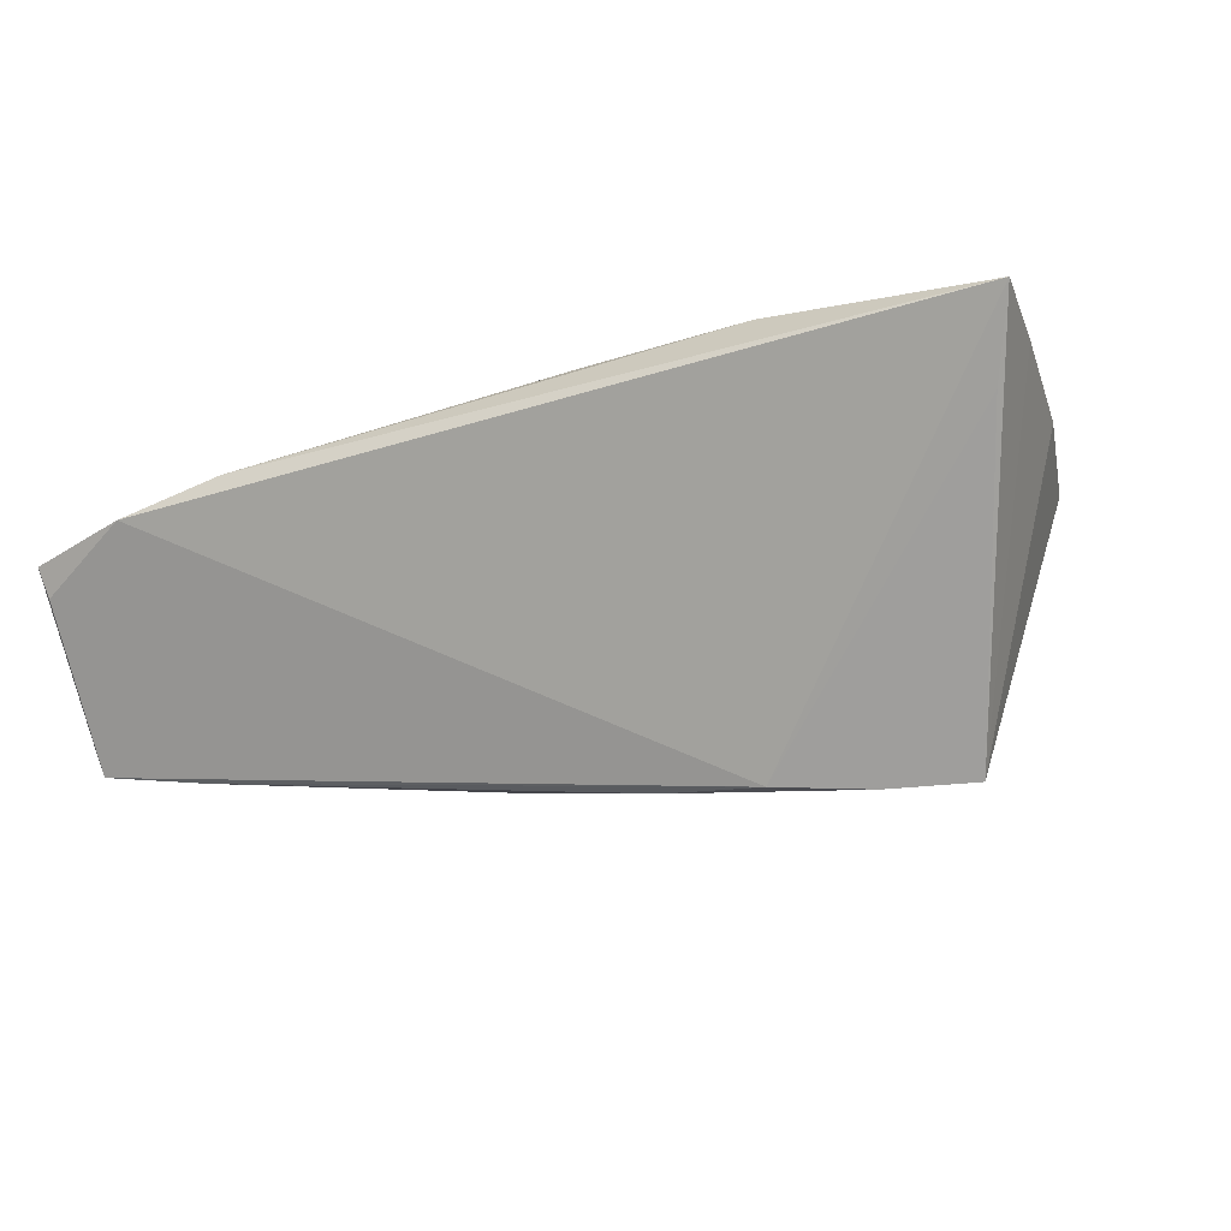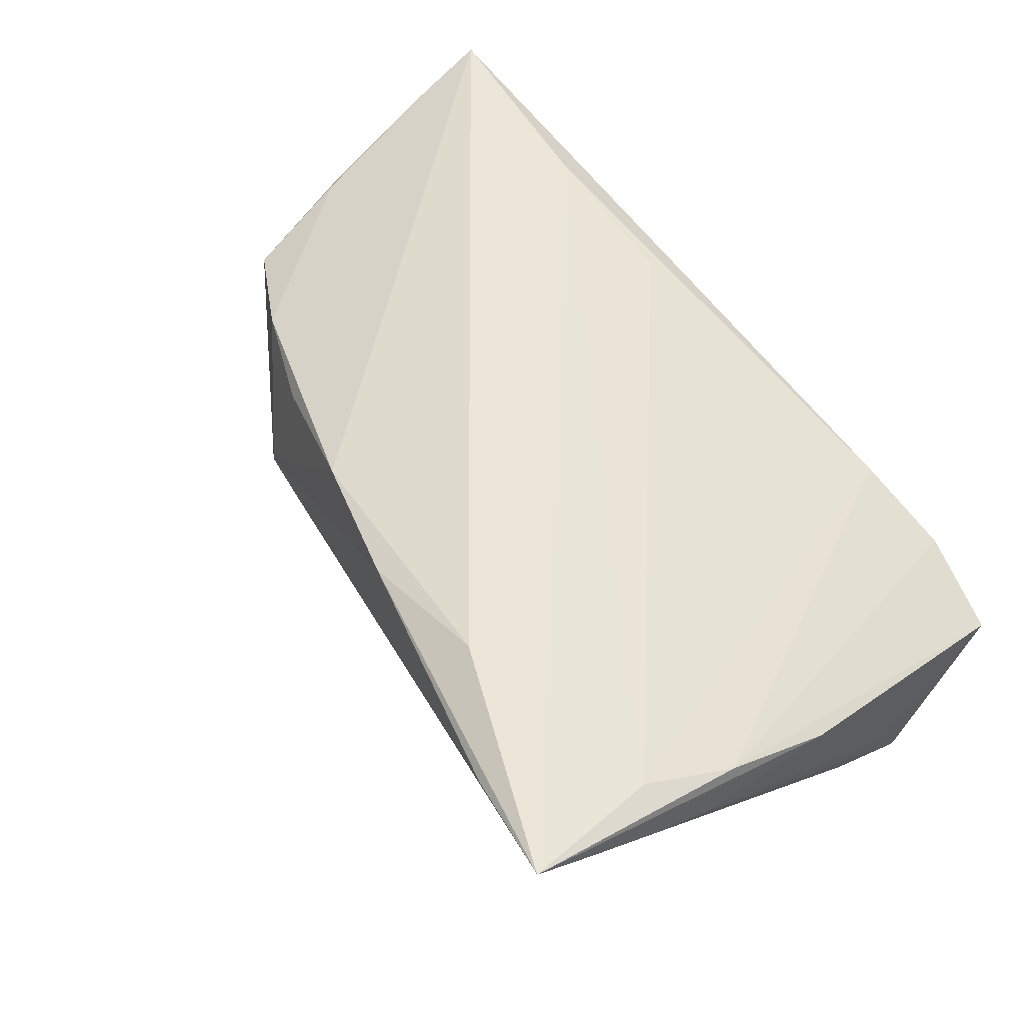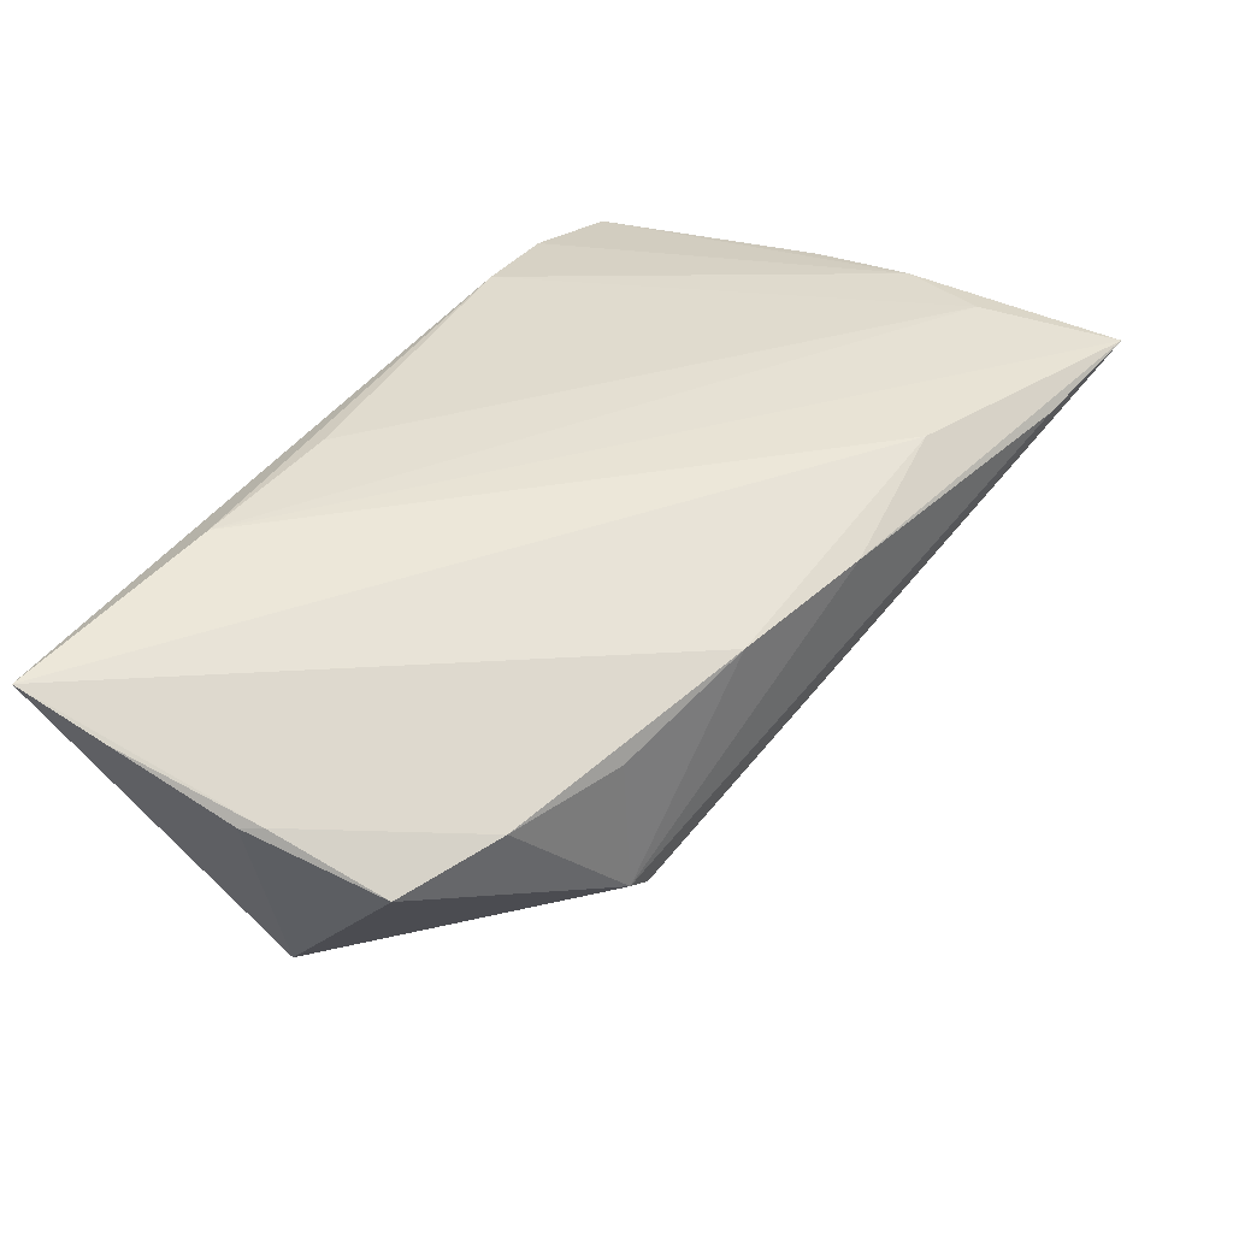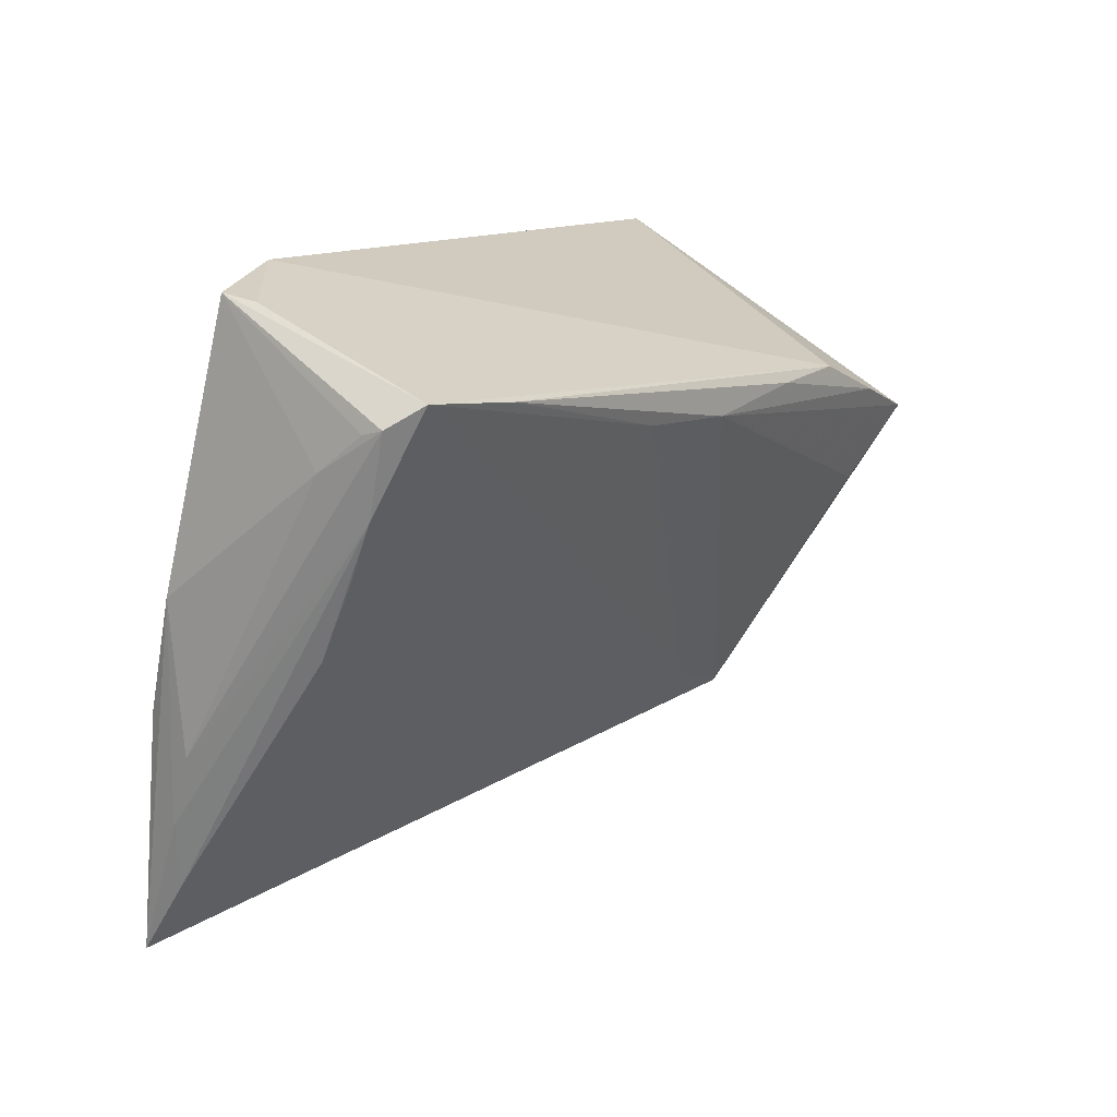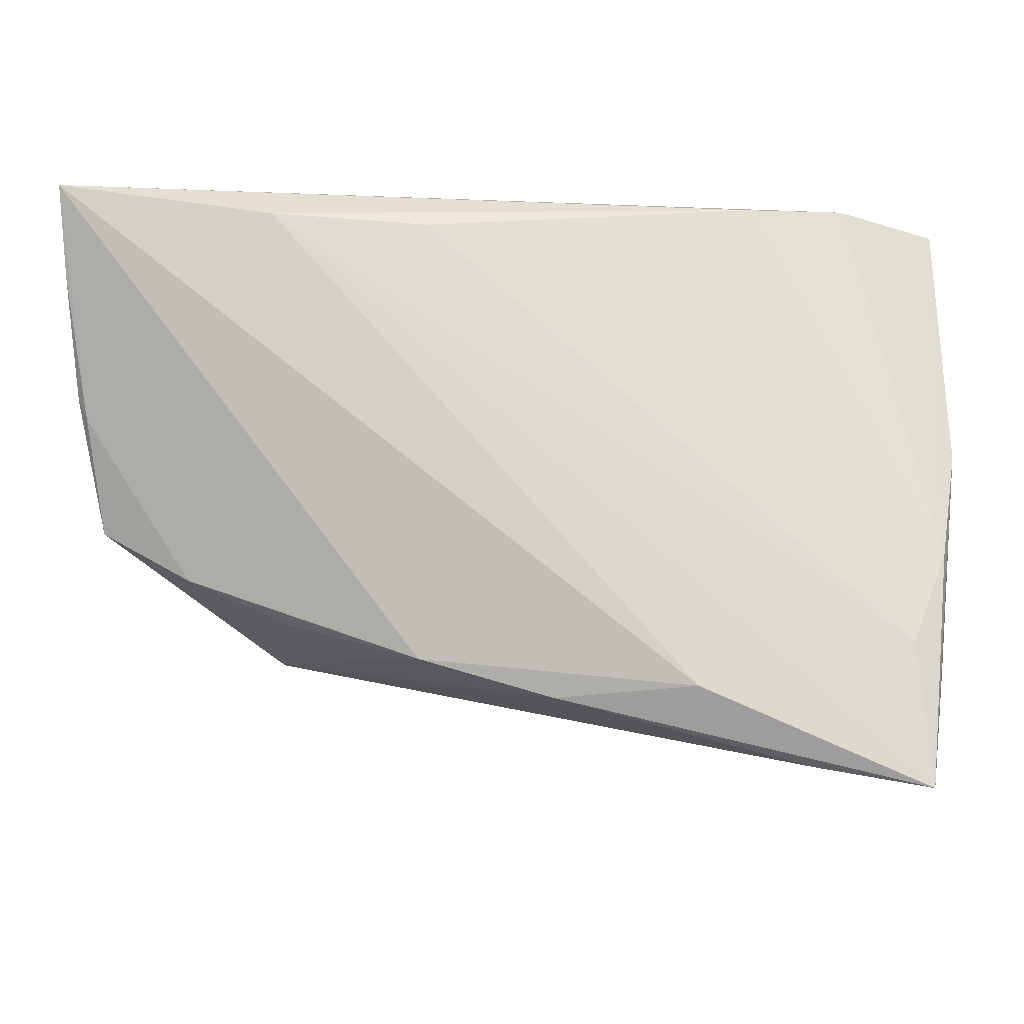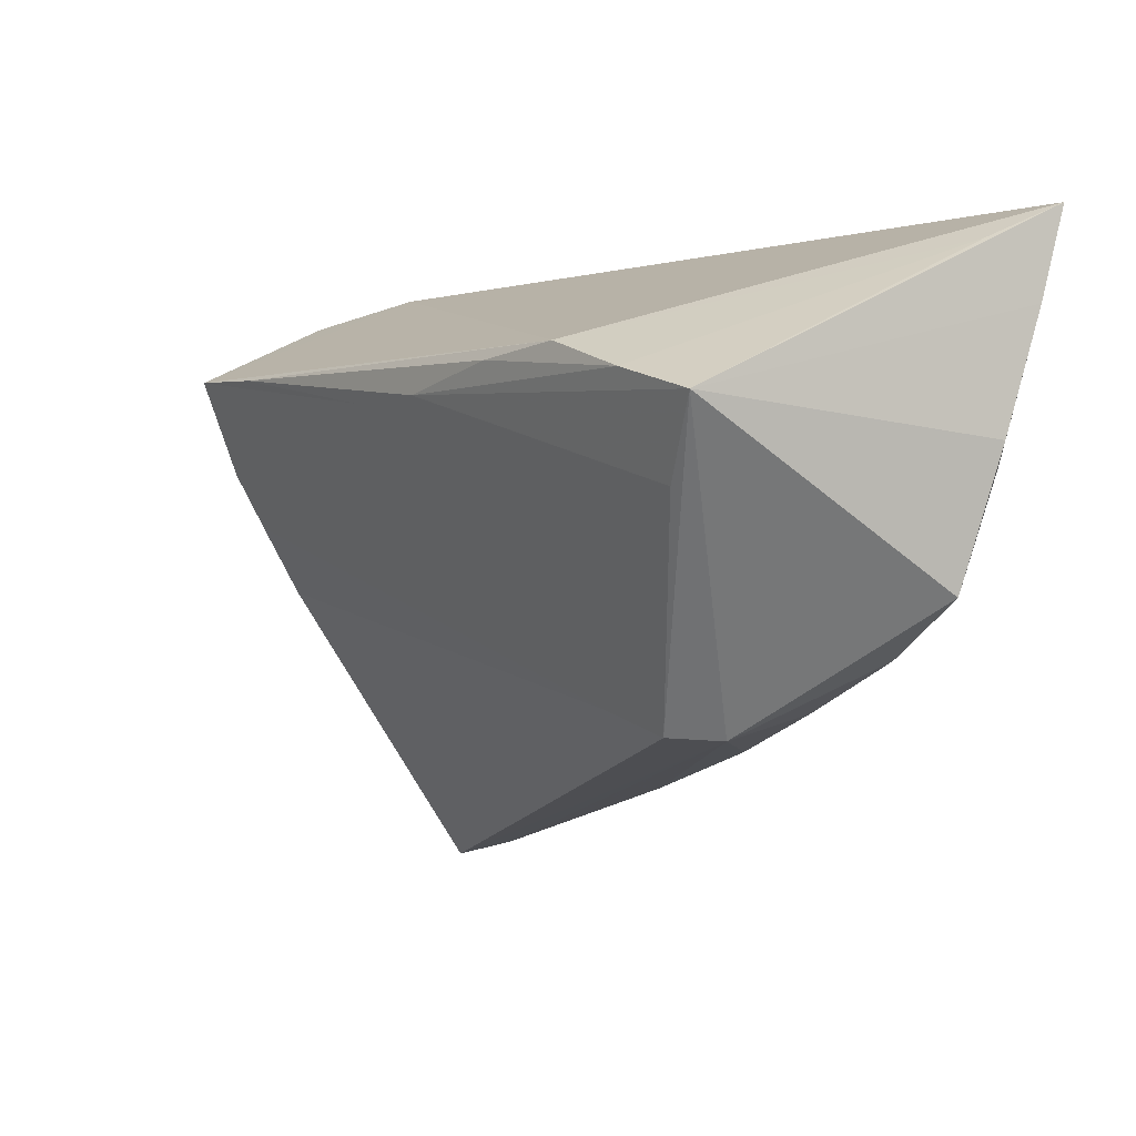
<metadata>
{"format":"obj","ext":"obj","renderer":"f3d","projection":"perspective","resolution":1024,"background":"white","views":[{"elev":-9.5,"azim":-157.8,"up":"+Z"},{"elev":56.8,"azim":50.6,"up":"+Z"},{"elev":50.1,"azim":-59.0,"up":"+Z"},{"elev":11.1,"azim":123.2,"up":"+Y"},{"elev":-11.7,"azim":3.2,"up":"+Y"},{"elev":-2.5,"azim":-128.8,"up":"+Y"}]}
</metadata>
<code>
v 0.05806 0.02369 -0.01445
v 0.05577 -0.02292 0.01492
v -0.02801 -0.01777 0.01457
v 0.0003356 0.01986 -0.02351
v 0.0531 -0.03973 0.02238
v -0.05796 0.02805 0.02095
v 0.05837 0.01934 -0.008762
v -0.05391 -0.004789 0.01137
v -0.04913 0.01598 -0.02359
v 0.05401 -0.001806 -0.005404
v -0.03014 0.03524 0.02432
v -0.03149 -0.02073 -0.002331
v -0.02702 0.02337 -0.024
v 0.0562 -0.00988 0.01708
v 0.05691 0.03626 -8.553e-05
v 0.04554 0.03973 0.007806
v 0.05478 0.02681 -0.02031
v -0.05852 0.03973 0.02432
v -0.03854 0.01932 -0.02432
v -0.04185 0.006614 -0.01982
v -0.05592 0.035 0.01422
v -0.01713 -0.01741 -0.008019
v 0.02447 -0.02721 0.02432
v -0.02678 -0.02034 -0.00768
v 0.05852 0.003932 0.01231
v 0.03886 -0.03704 0.02088
v 0.05523 0.007152 -0.01027
v 0.05787 0.02426 -0.01689
v 0.05692 -0.01434 0.01169
v 0.05648 0.01444 -0.01399
v -0.01486 0.02241 -0.02423
v 0.03259 0.03878 0.01215
v 0.05361 -0.0309 0.01613
v 0.05803 0.03716 0.003662
v -0.05693 0.01253 0.01586
v 0.006405 -0.02818 0.02079
v -0.01083 -0.02297 0.01968
v 0.05169 -0.02136 0.02033
v 0.04118 0.02571 -0.0214
v -0.05563 0.009831 0.01624
v -0.04183 -0.01164 0.0139
v -0.009935 0.03429 0.0214
v 0.01414 0.02019 -0.02223
f 12 24 5
f 12 9 24
f 38 11 5
f 11 32 18
f 24 4 43
f 24 9 20
f 20 4 24
f 9 4 20
f 9 12 8
f 8 12 41
f 35 9 8
f 5 24 22
f 22 10 5
f 17 30 22
f 22 43 17
f 24 43 22
f 2 30 29
f 25 5 2
f 2 29 25
f 5 10 33
f 10 30 33
f 33 2 5
f 30 2 33
f 42 32 11
f 11 38 42
f 42 38 32
f 32 38 14
f 25 34 14
f 14 5 25
f 14 38 5
f 7 34 25
f 25 29 7
f 6 9 35
f 6 18 9
f 16 18 32
f 32 14 16
f 16 14 34
f 26 12 5
f 41 12 3
f 3 37 41
f 12 37 3
f 18 37 23
f 5 11 23
f 11 18 23
f 4 31 39
f 17 43 39
f 39 43 4
f 19 4 9
f 19 31 4
f 27 30 10
f 10 22 27
f 27 22 30
f 29 30 28
f 28 7 29
f 28 30 17
f 17 34 28
f 40 8 41
f 18 6 40
f 35 8 40
f 40 6 35
f 41 37 40
f 40 37 18
f 15 34 17
f 17 16 15
f 15 16 34
f 5 23 36
f 36 23 37
f 36 26 5
f 36 37 12
f 12 26 36
f 9 18 21
f 21 19 9
f 31 19 13
f 18 16 13
f 13 21 18
f 19 21 13
f 13 16 17
f 17 39 13
f 13 39 31
f 34 7 1
f 1 28 34
f 7 28 1

</code>
